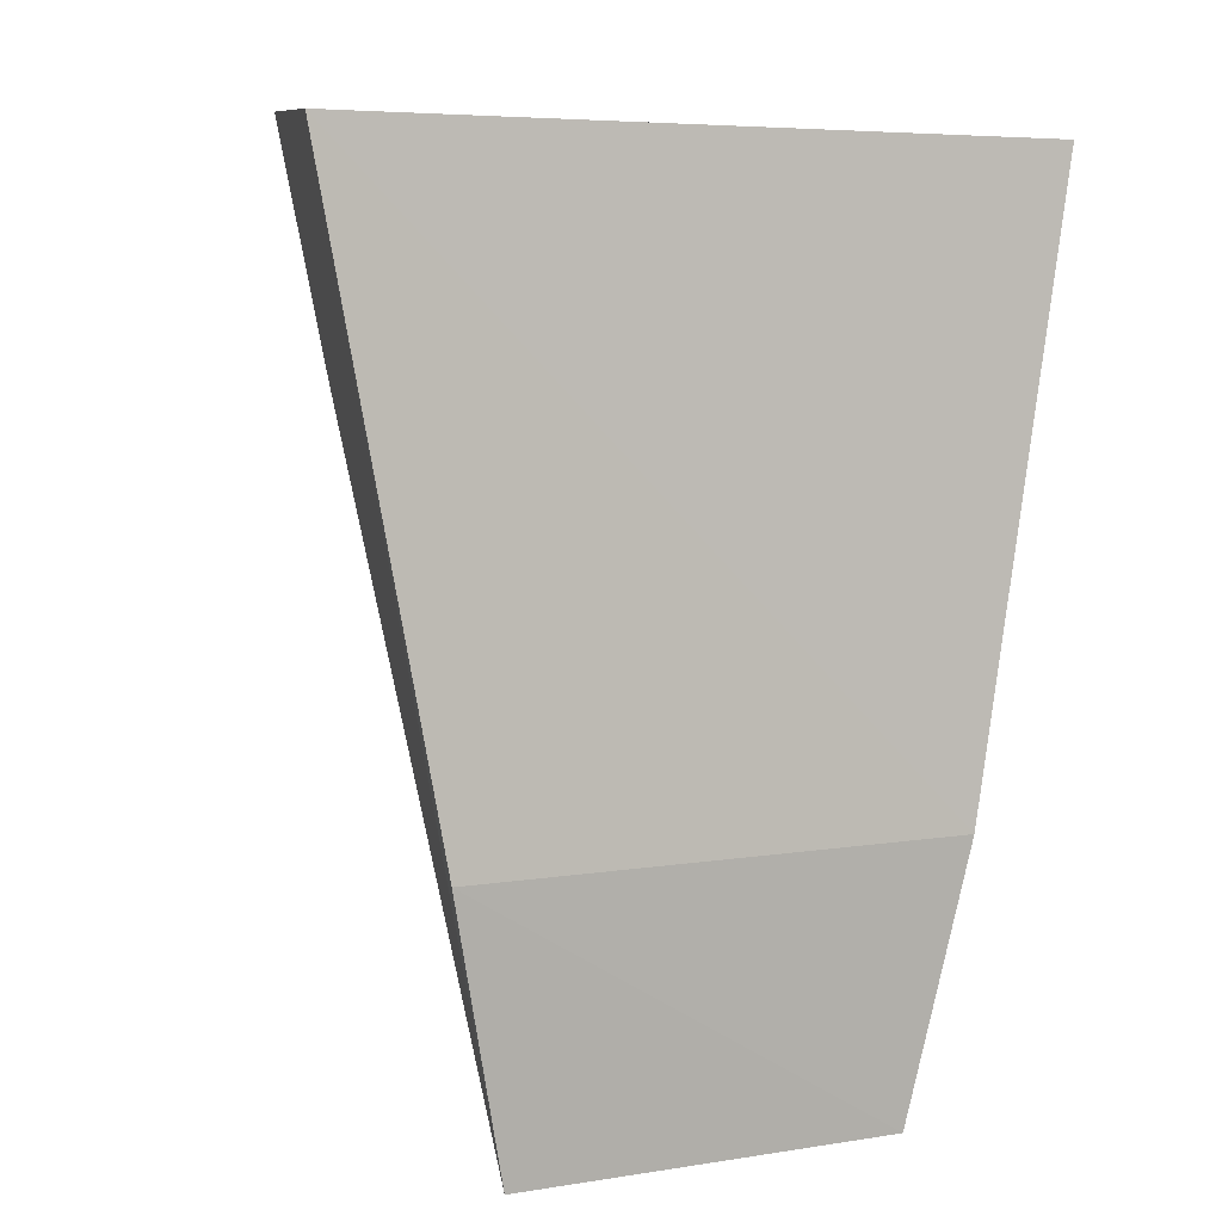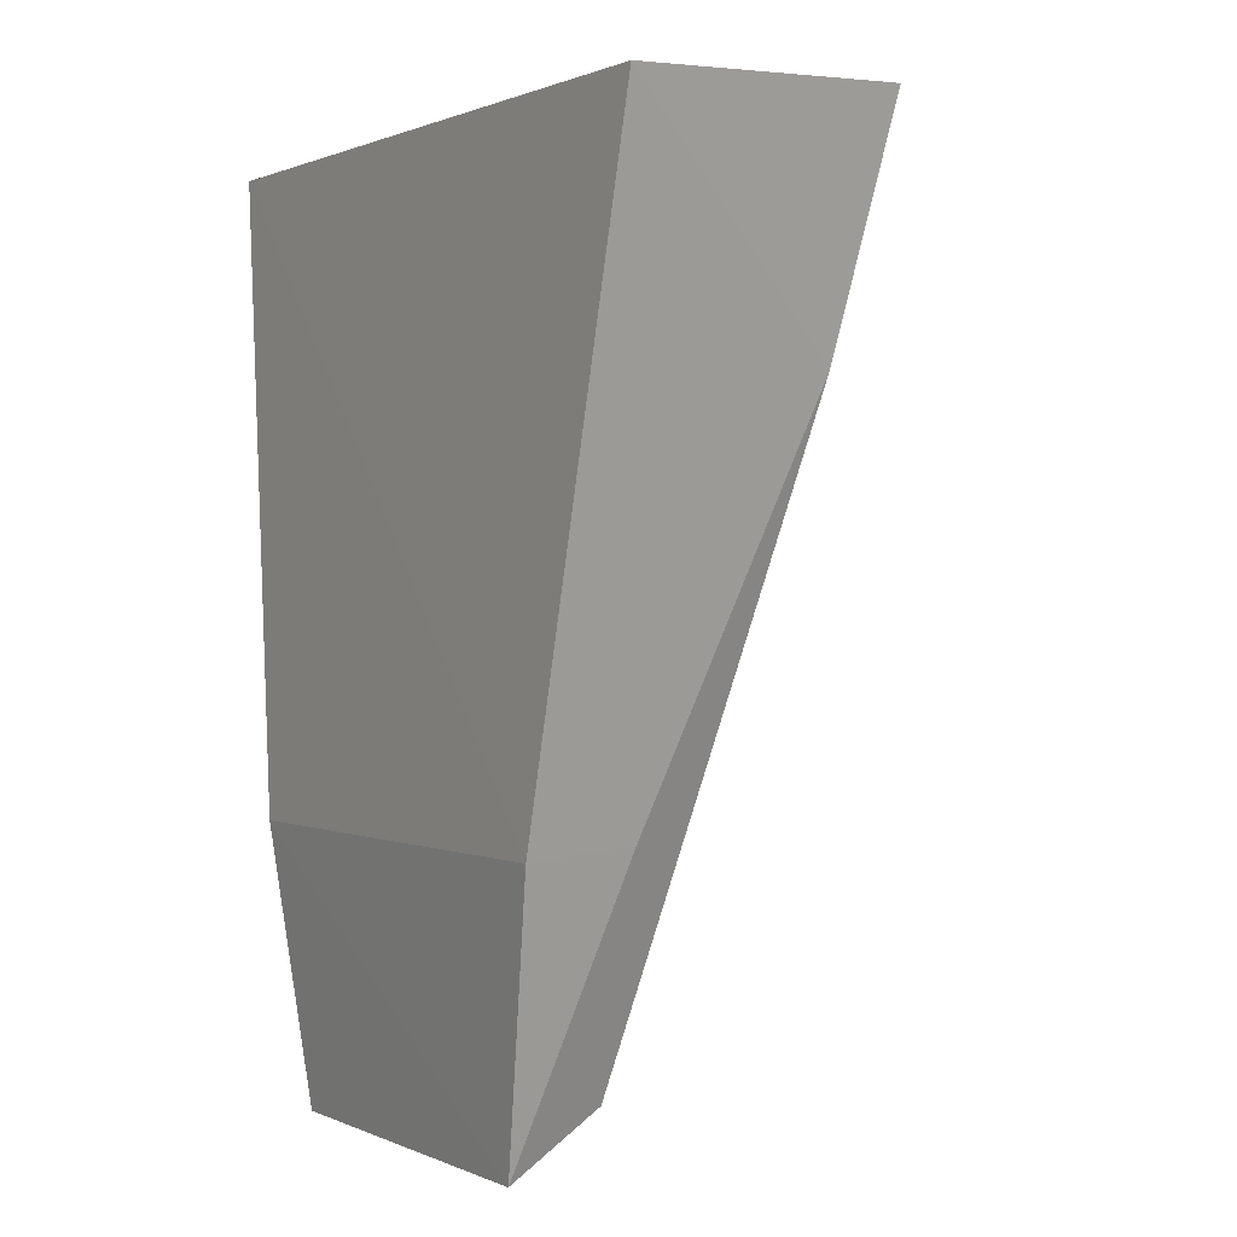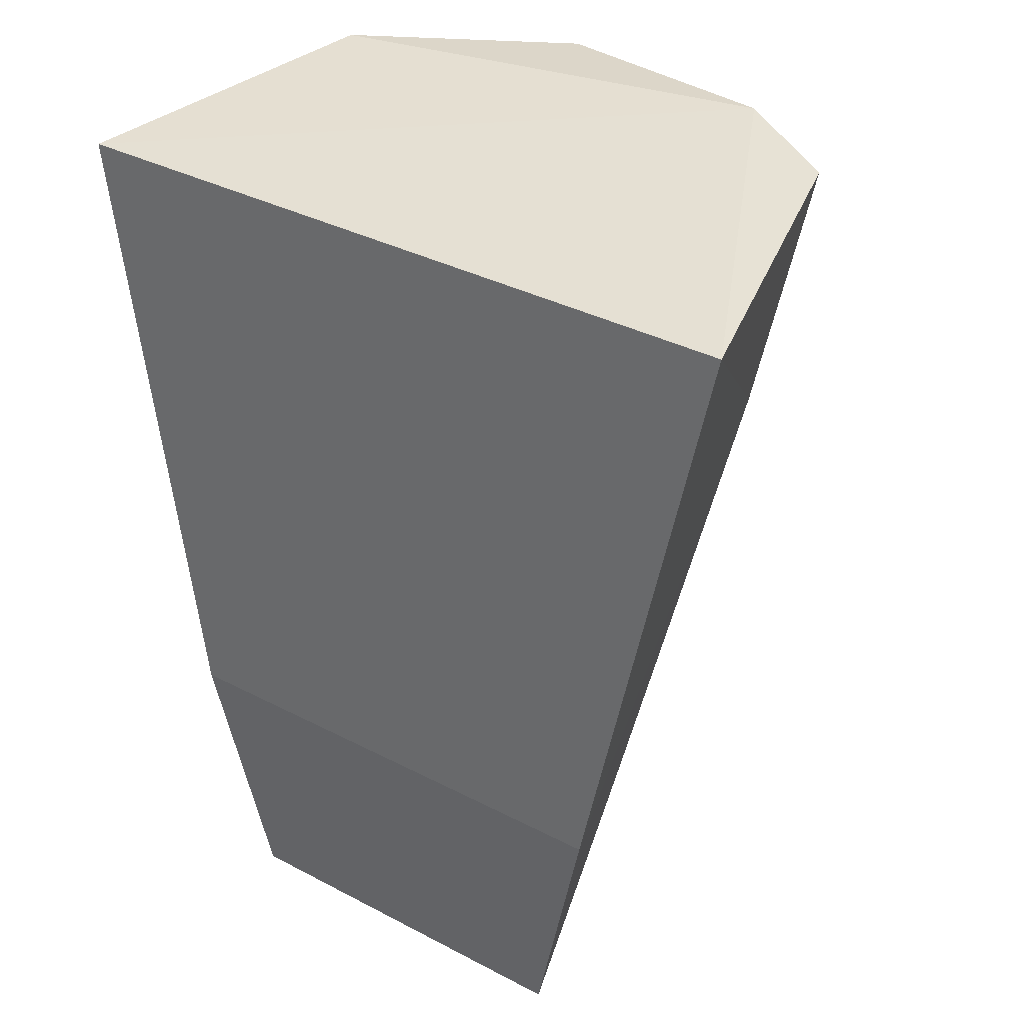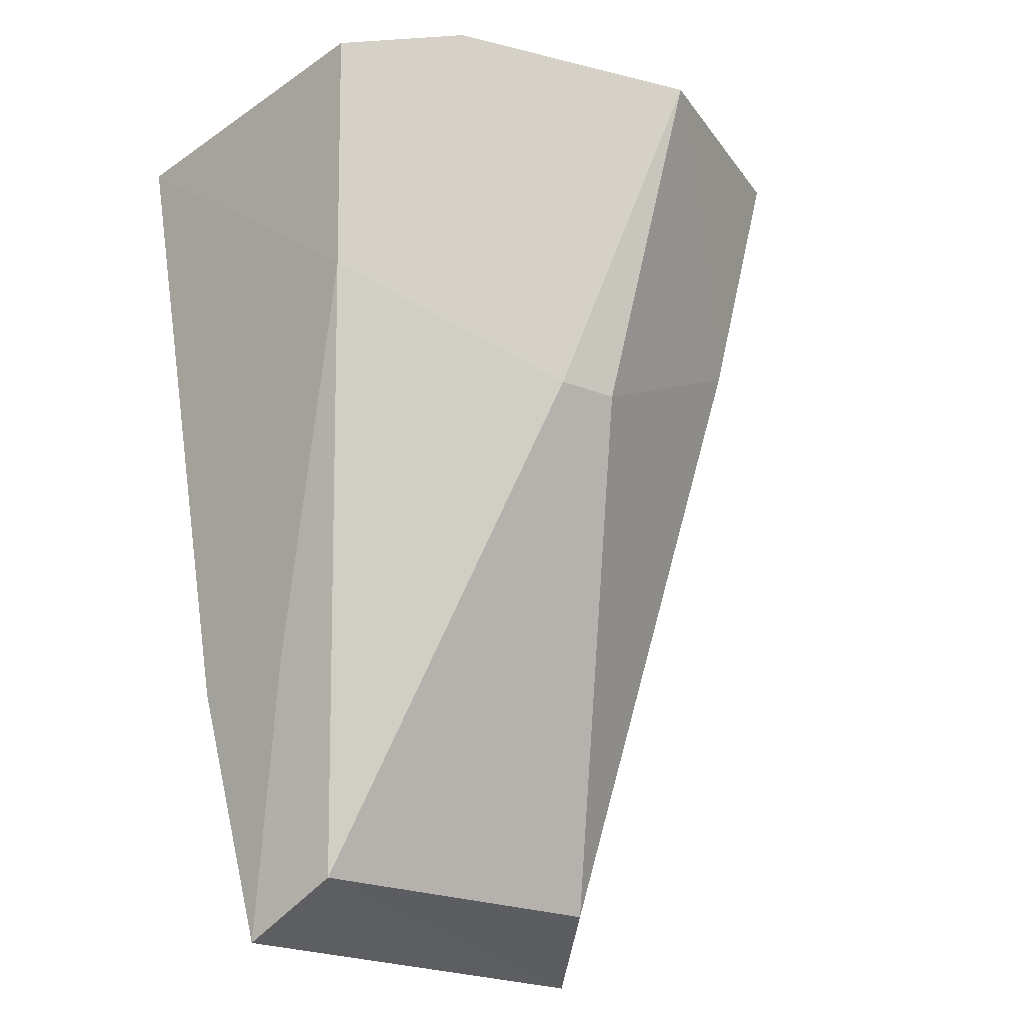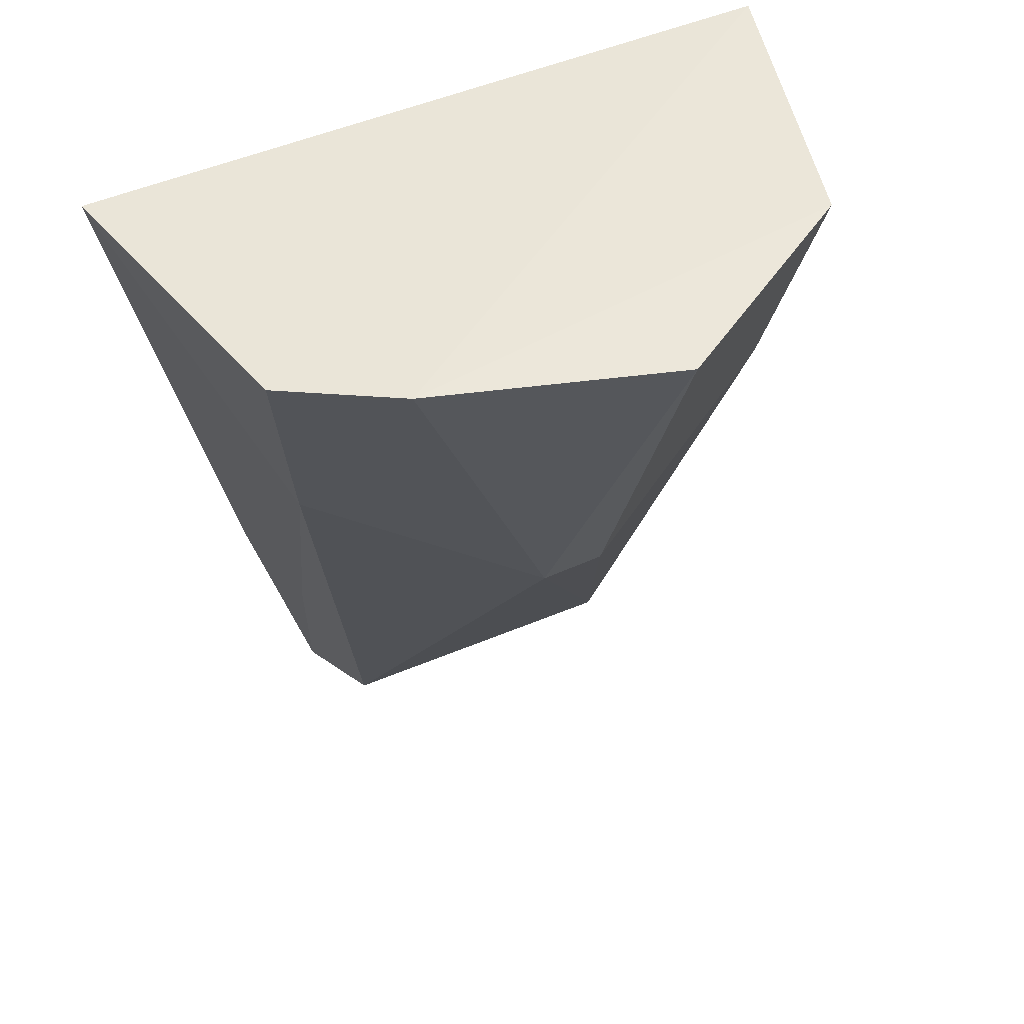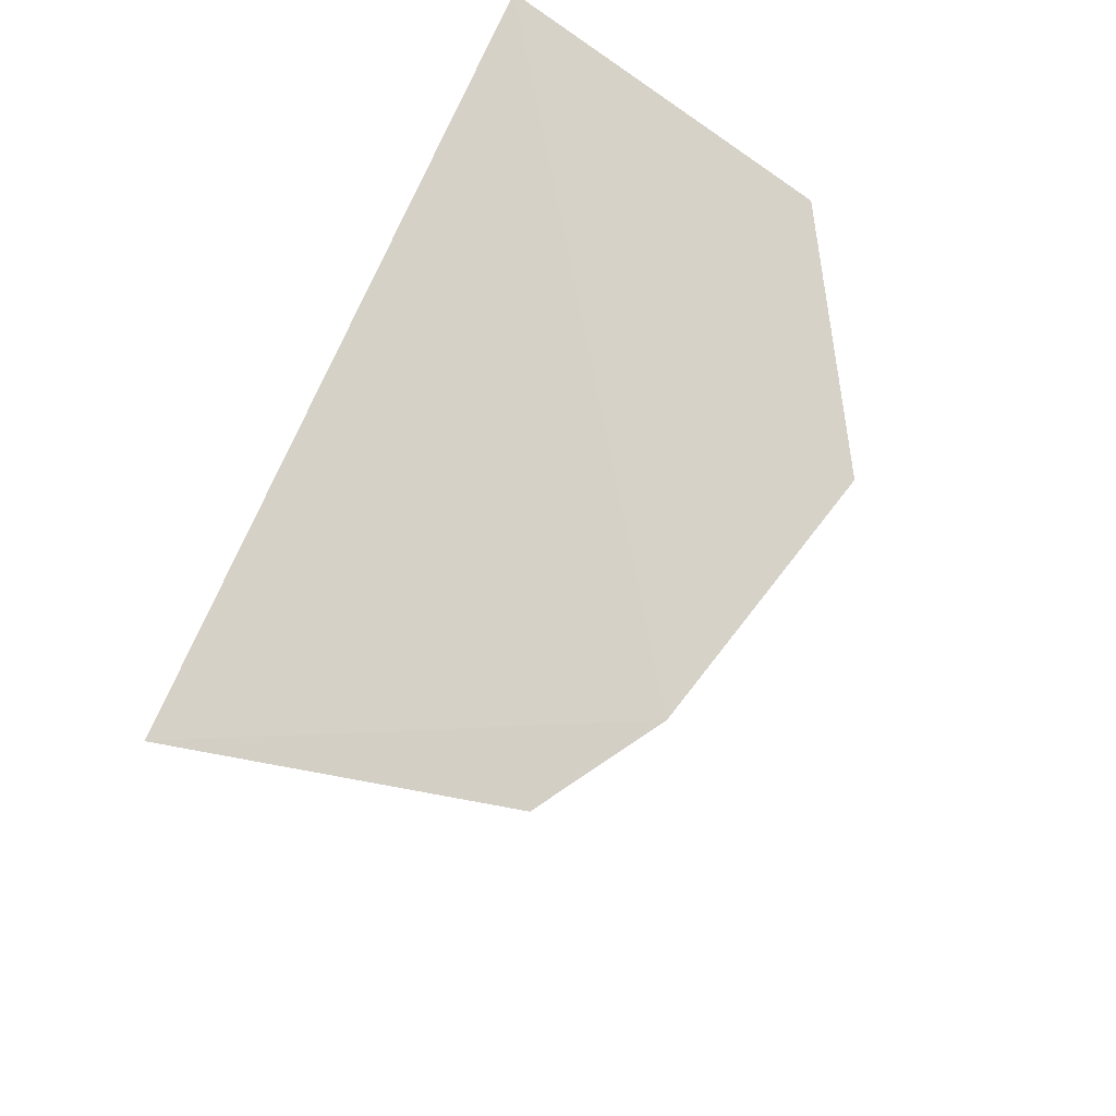
<metadata>
{"format":"obj","ext":"obj","renderer":"f3d","projection":"perspective","resolution":1024,"background":"white","views":[{"elev":5.8,"azim":154.8,"up":"+Y"},{"elev":0.8,"azim":-121.1,"up":"+Y"},{"elev":35.5,"azim":-145.2,"up":"+Y"},{"elev":-24.6,"azim":-31.8,"up":"+Y"},{"elev":52.5,"azim":-23.9,"up":"+Y"},{"elev":78.2,"azim":-65.4,"up":"+Y"}]}
</metadata>
<code>
v 0.02365 -0.4457 -0.009025
v 0.02996 -0.4138 -0.01126
v 0.03364 -0.3374 0.02894
v -0.0204 -0.3363 0.03721
v -0.04271 -0.3404 -0.007985
v 0.00396 -0.3809 0.03424
v 0.04276 -0.3403 -0.00811
v -0.02926 -0.4134 -0.01132
v 0.01866 -0.4393 0.00319
v 0.00916 -0.338 0.04423
v -0.02213 -0.4453 -0.009285
v 0.02995 -0.366 0.02294
v -0.003588 -0.3809 0.03445
v -0.01829 -0.4394 0.003387
v -0.03364 -0.3375 0.02893
v -0.02995 -0.366 0.02293
v -0.0258 -0.4126 0.00296
f 7 1 2
f 7 3 1
f 7 5 4
f 7 4 3
f 8 7 2
f 8 5 7
f 10 3 4
f 11 8 2
f 11 2 1
f 12 9 1
f 12 1 3
f 12 6 9
f 12 10 6
f 12 3 10
f 13 10 4
f 13 6 10
f 13 9 6
f 14 11 1
f 14 1 9
f 14 9 13
f 15 4 5
f 15 13 4
f 16 15 5
f 16 5 8
f 16 11 14
f 16 14 13
f 16 13 15
f 17 16 8
f 17 8 11
f 17 11 16

</code>
